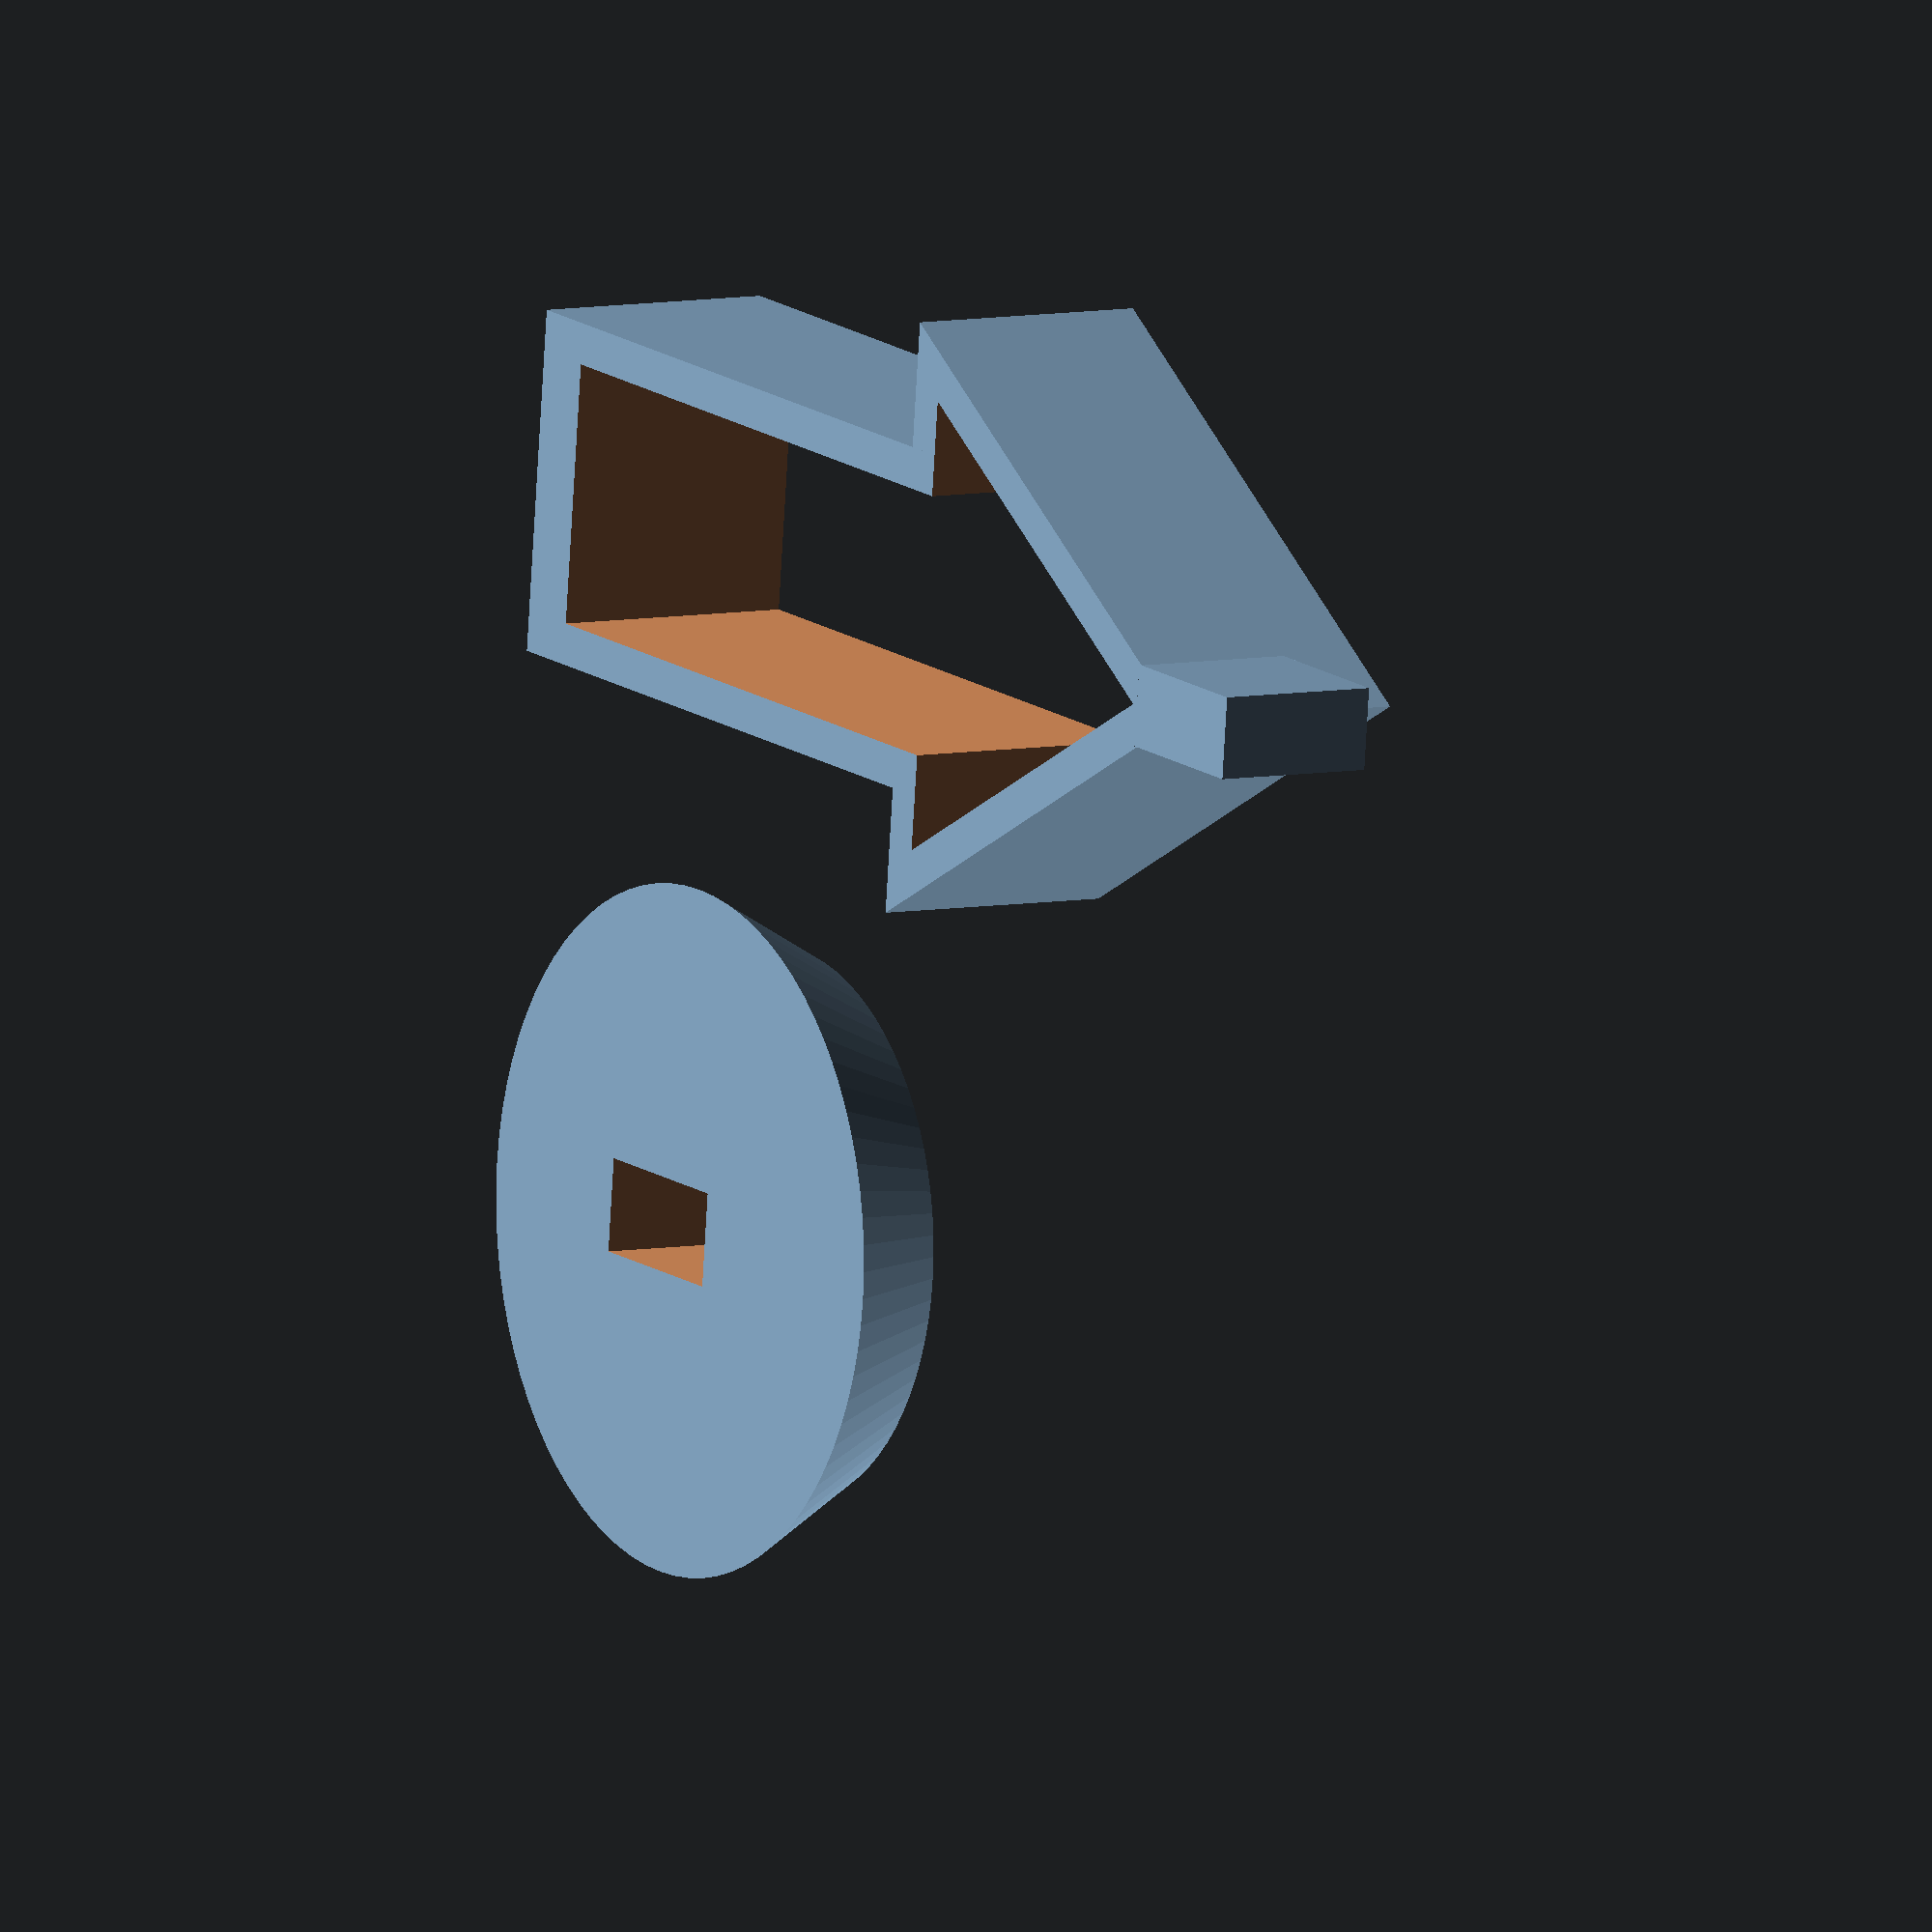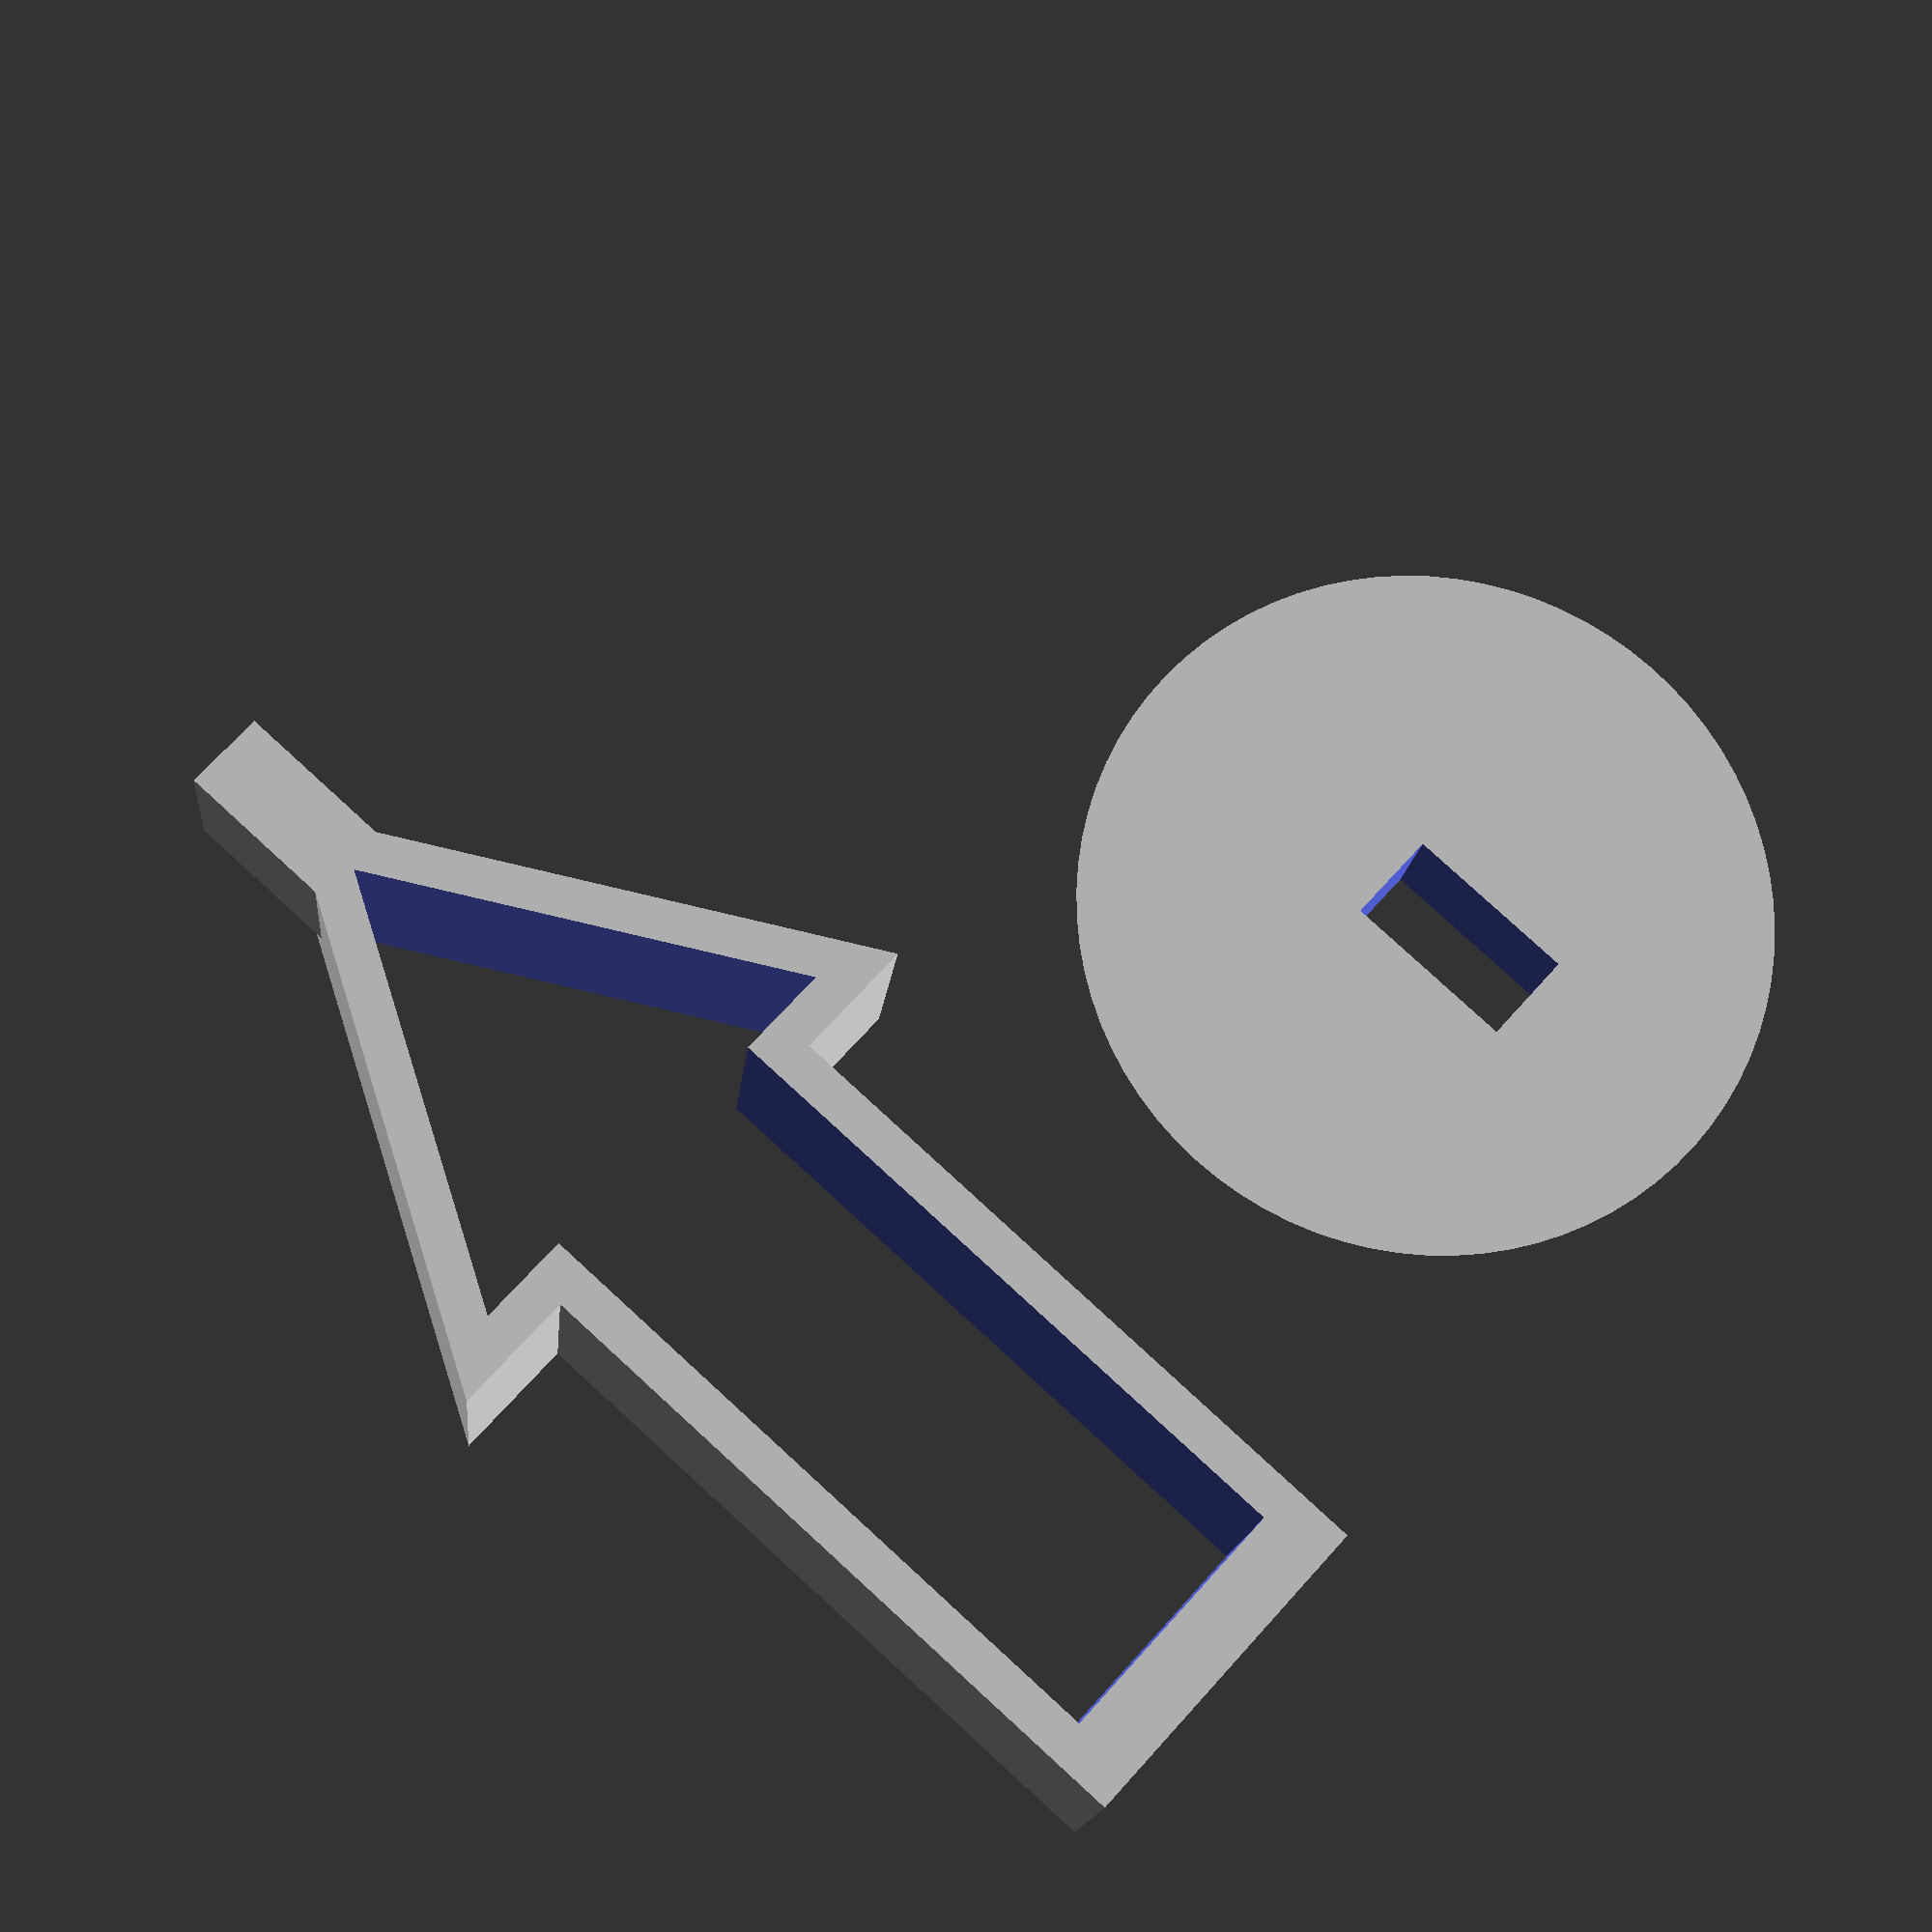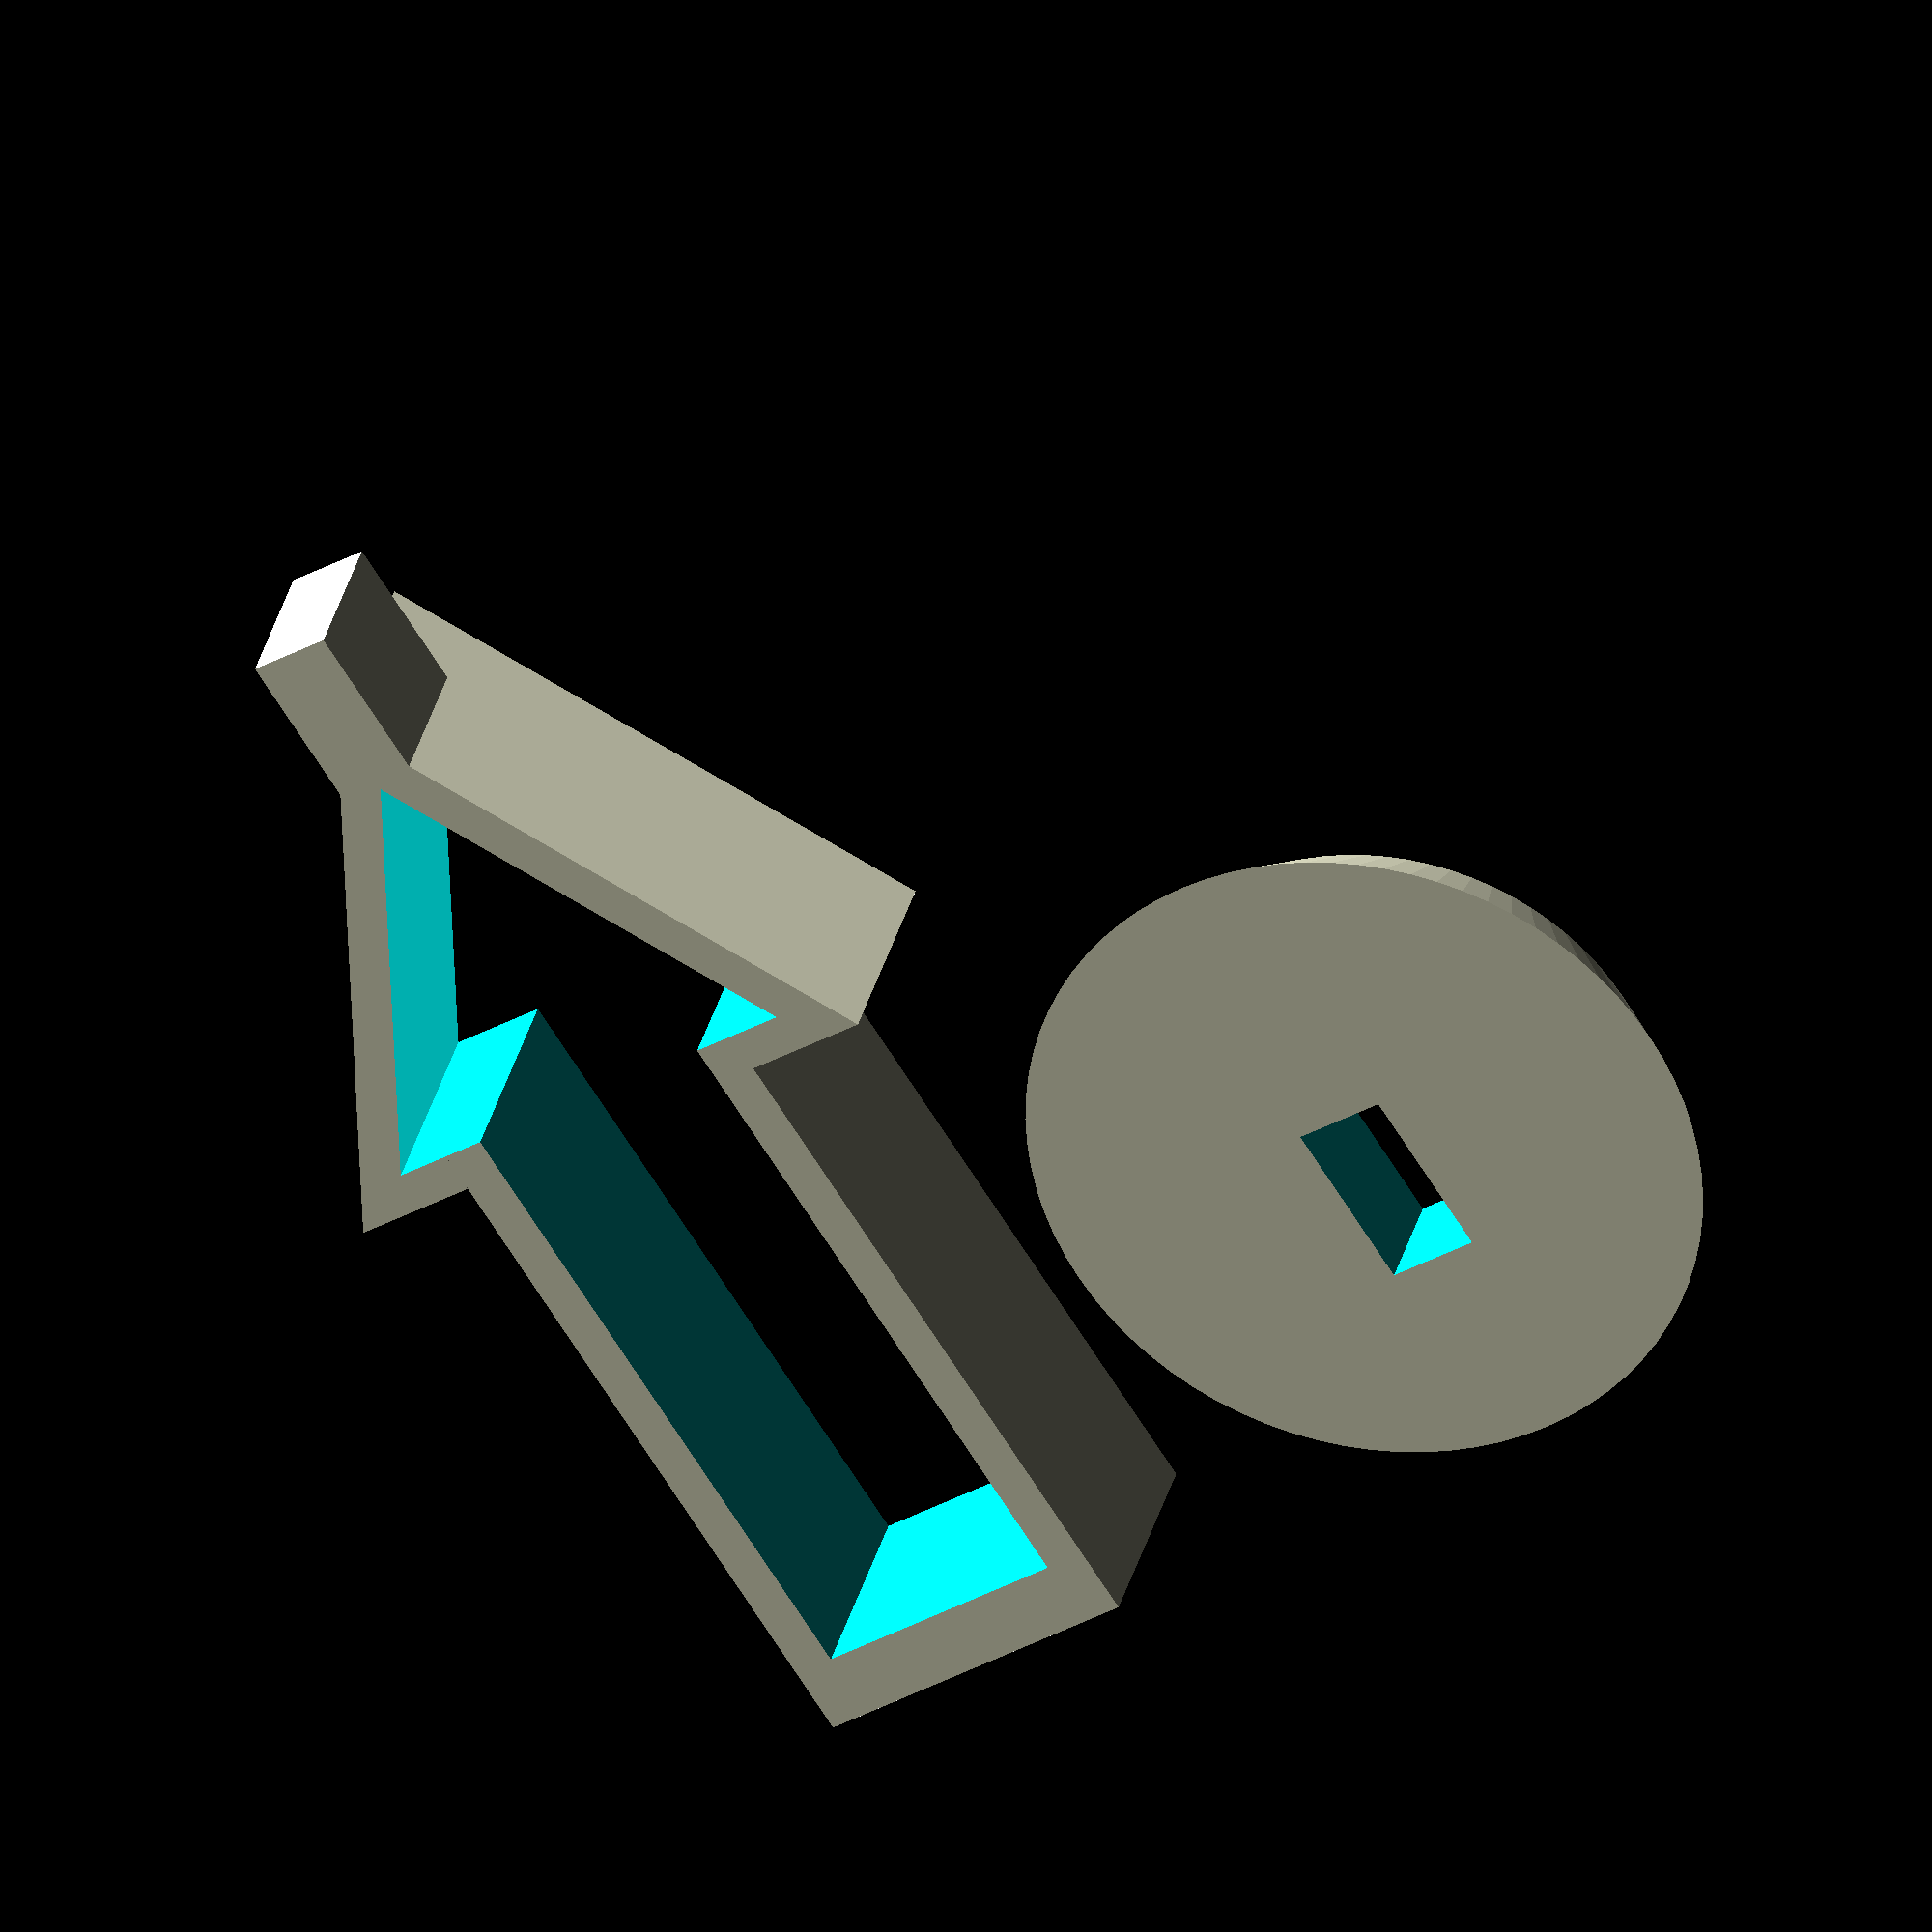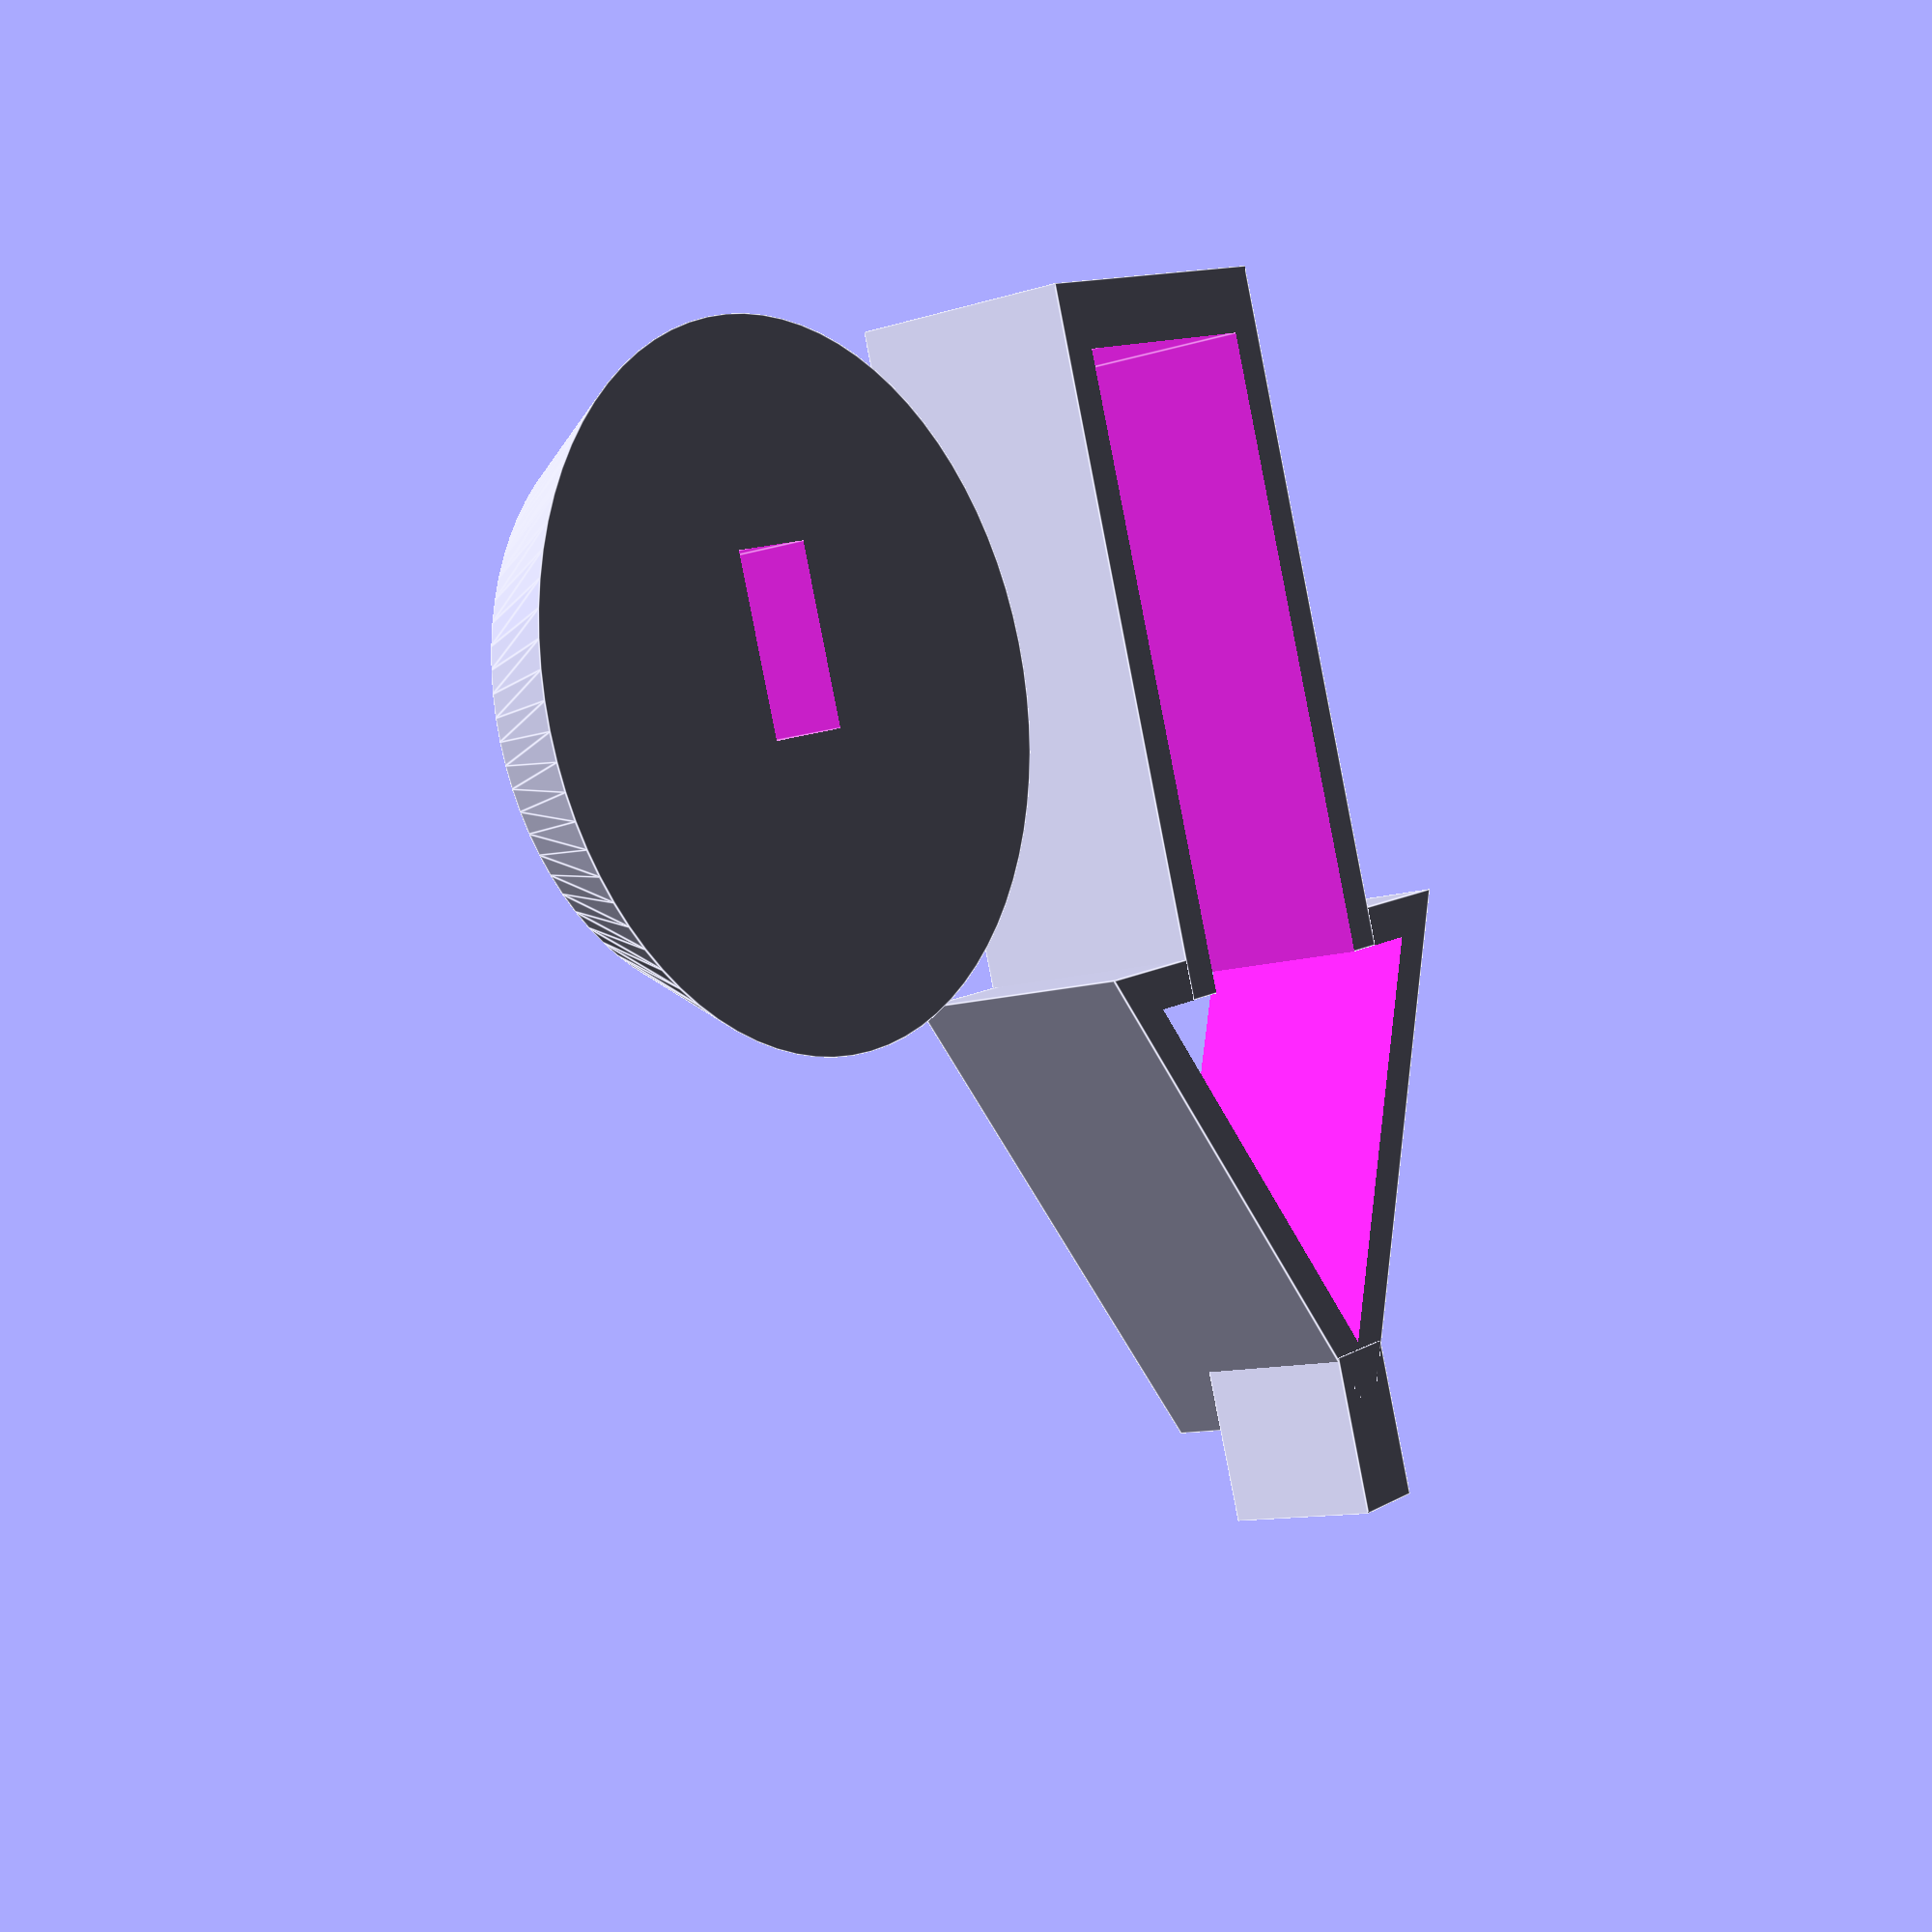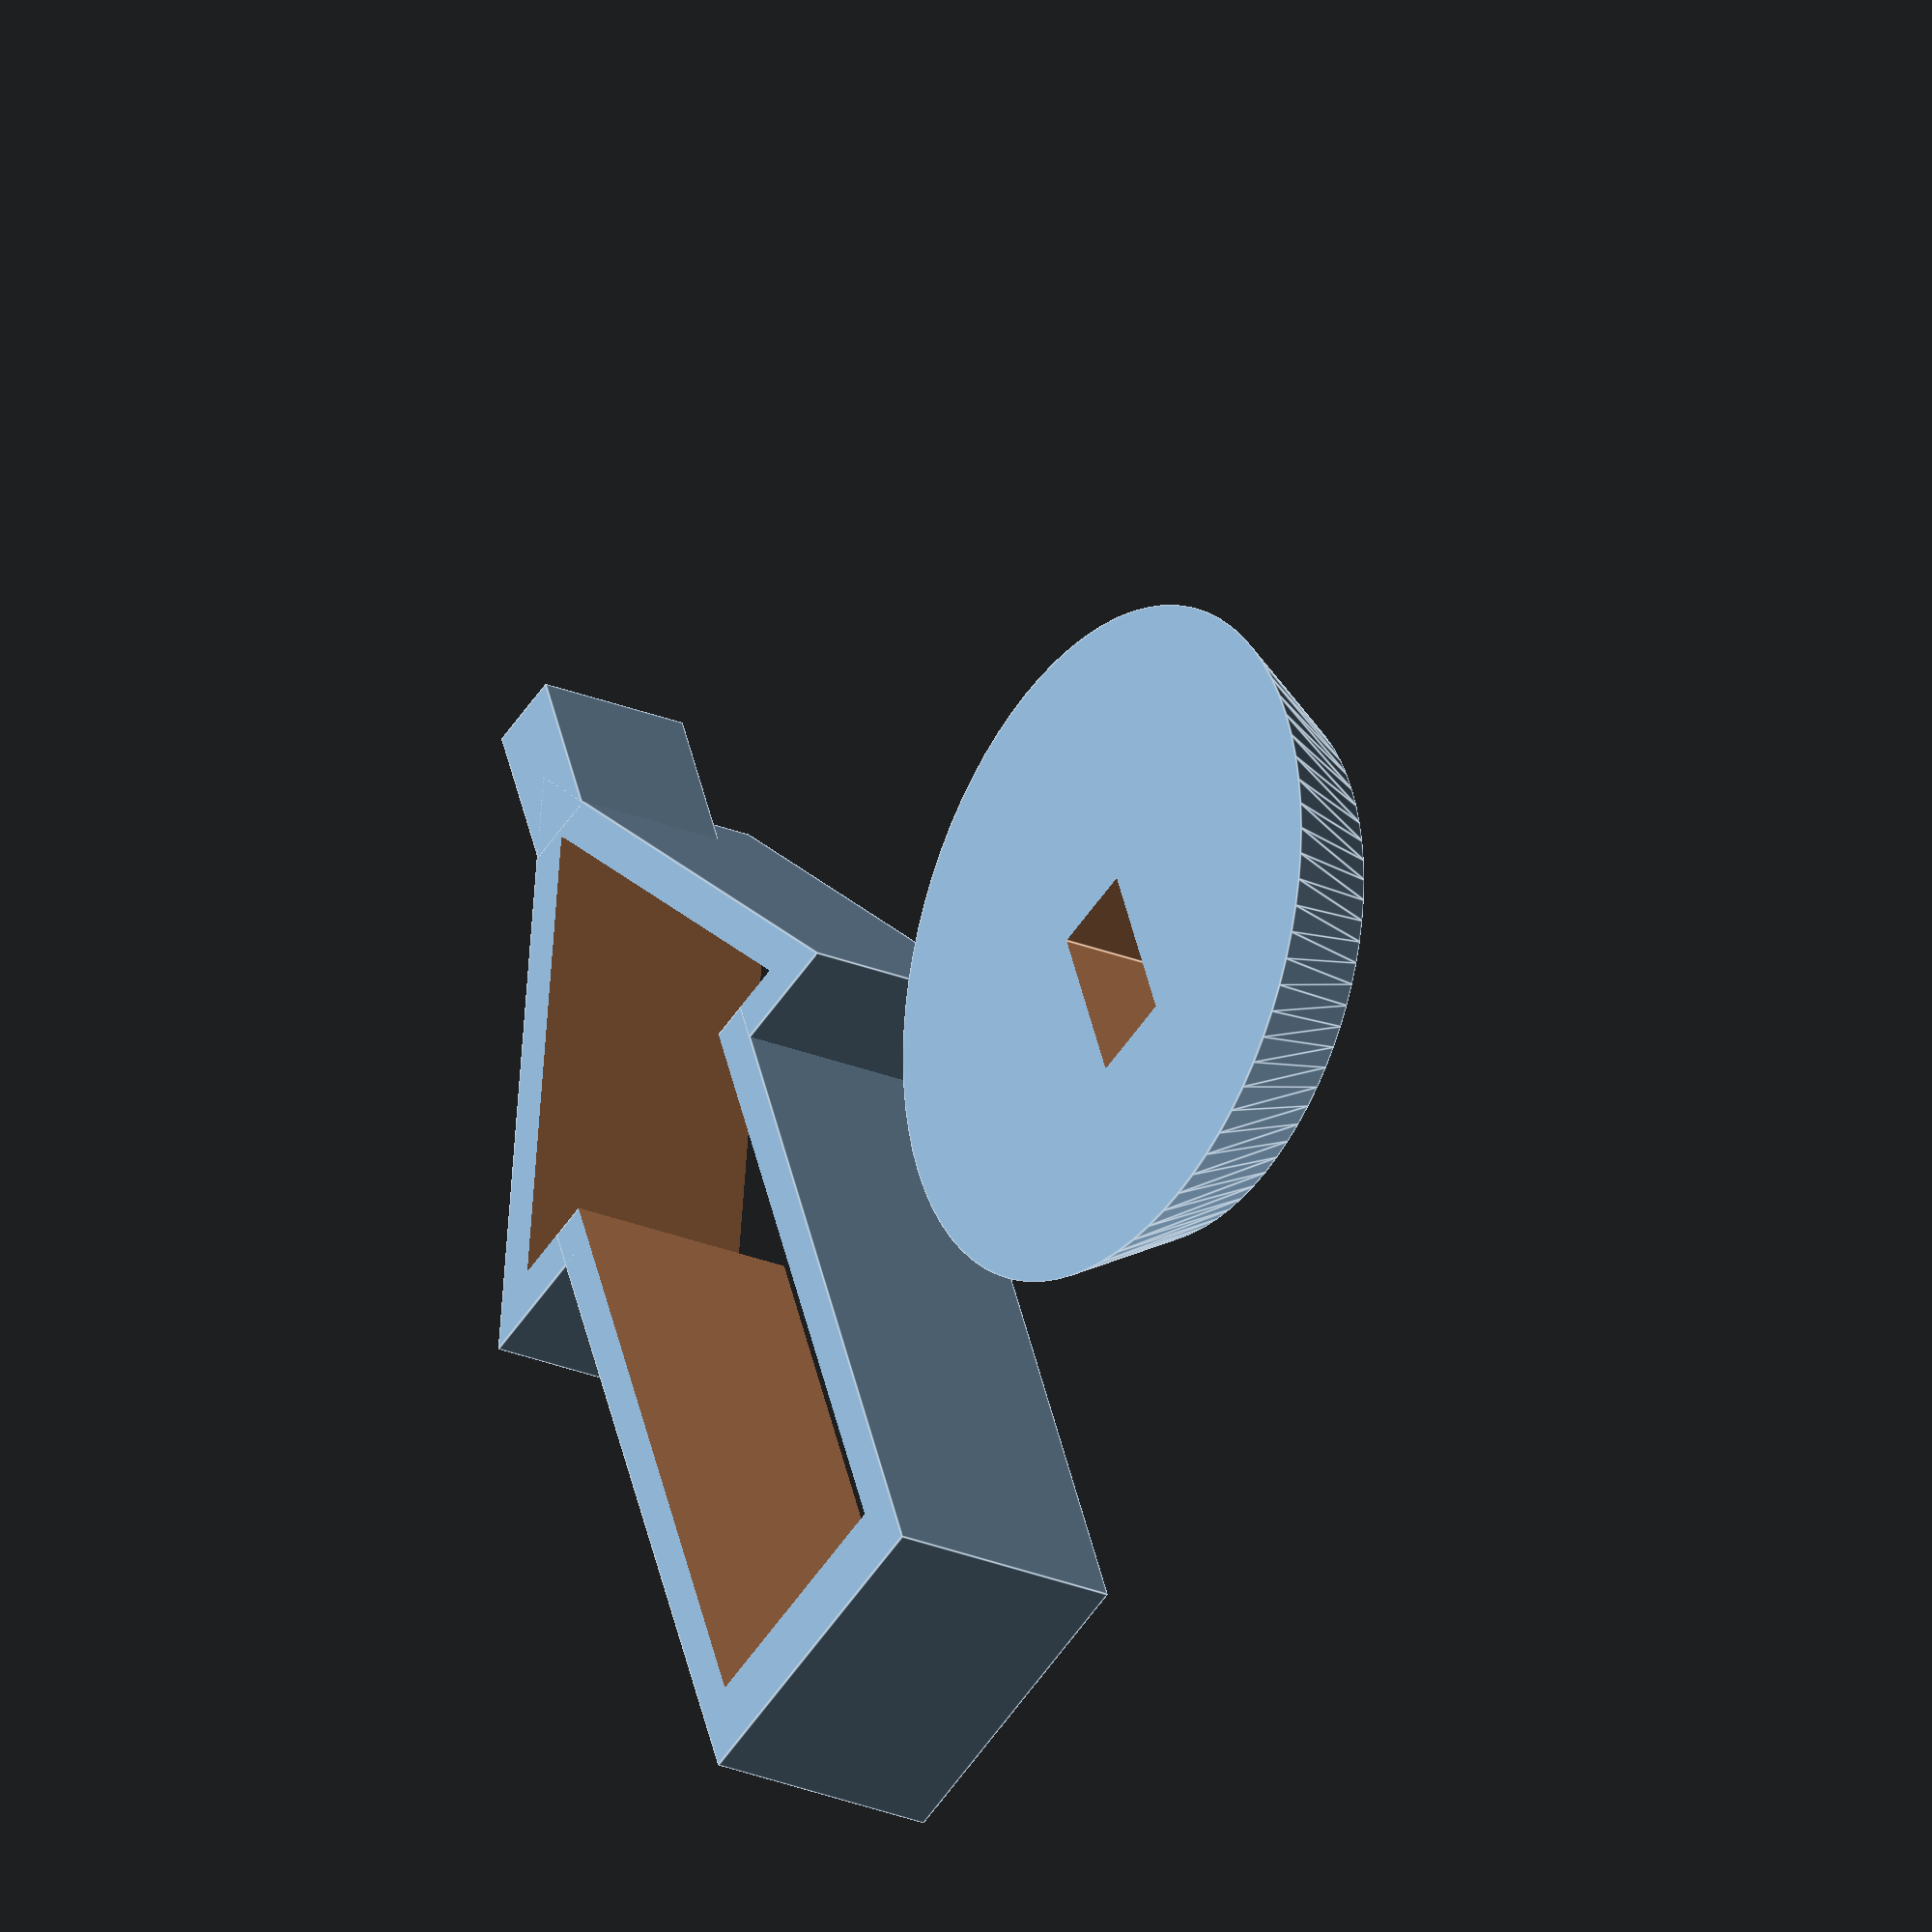
<openscad>
height = 25;
width = height/3;
thickness = 6;

module arrow(height, width, thickness) {
cylinder(h=thickness, r=width, center=true, $fn=3);
translate([-height/2+0.5,0,0]) cube([height*2/3+1, width, thickness], center=true);
}


module base(width, thickness) {
    difference() {
        cylinder(h=thickness/2, r1=width, r2=width*0.8, center=true, $fn=80);
        translate([-thickness/3/2, 0,0]) cube([4.275,2.275,width+1],center=true);    }
}

wall = 2;

difference() {
  union() {
    arrow(height, width, thickness);
    translate([height/2-4,0,-thickness/3/2]) cube([4,2,thickness*2/3],center=true);
  }
arrow(height-wall, width-wall, thickness+1);
}

translate([-width*1.5, width*2, -thickness/4]) base(width, thickness);
</openscad>
<views>
elev=353.9 azim=173.8 roll=238.1 proj=o view=wireframe
elev=15.3 azim=317.8 roll=174.8 proj=p view=wireframe
elev=326.9 azim=302.6 roll=193.3 proj=o view=wireframe
elev=190.7 azim=287.9 roll=51.2 proj=p view=edges
elev=203.9 azim=112.5 roll=304.9 proj=o view=edges
</views>
